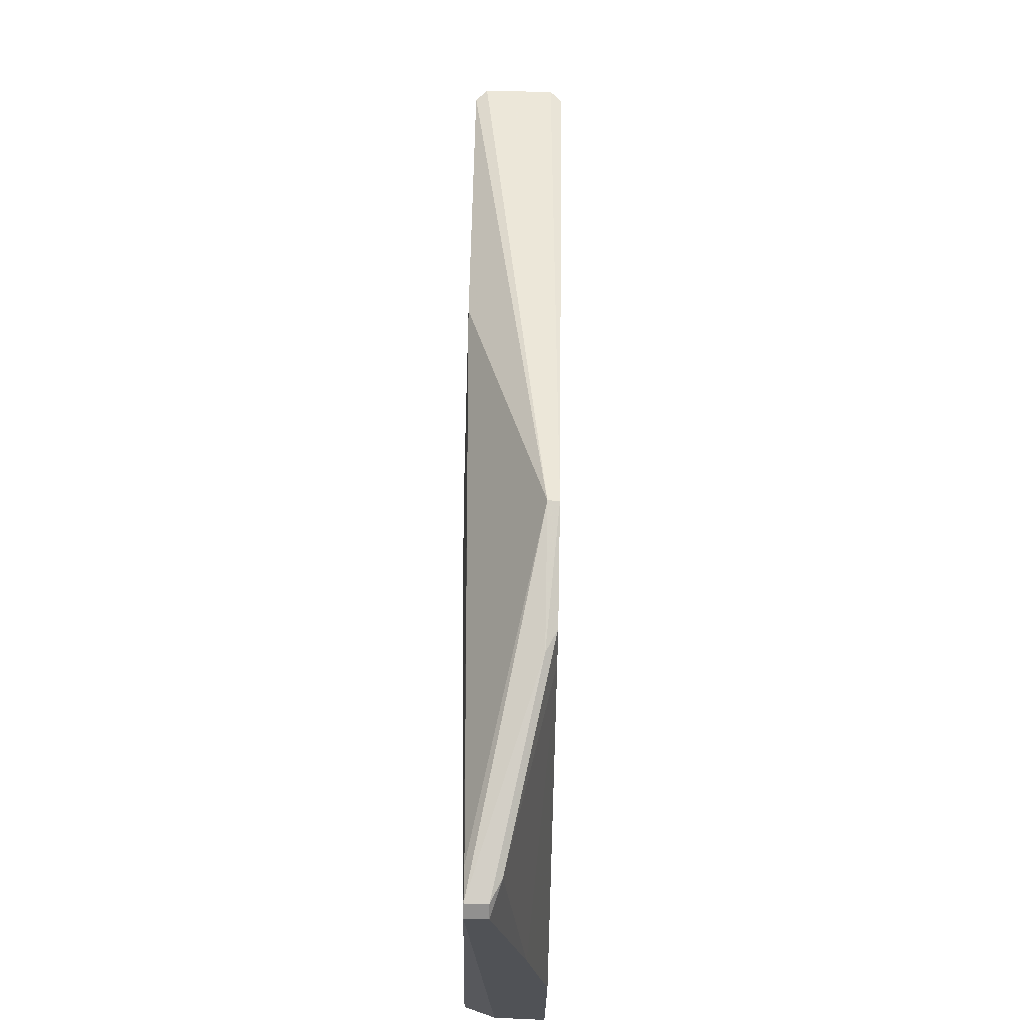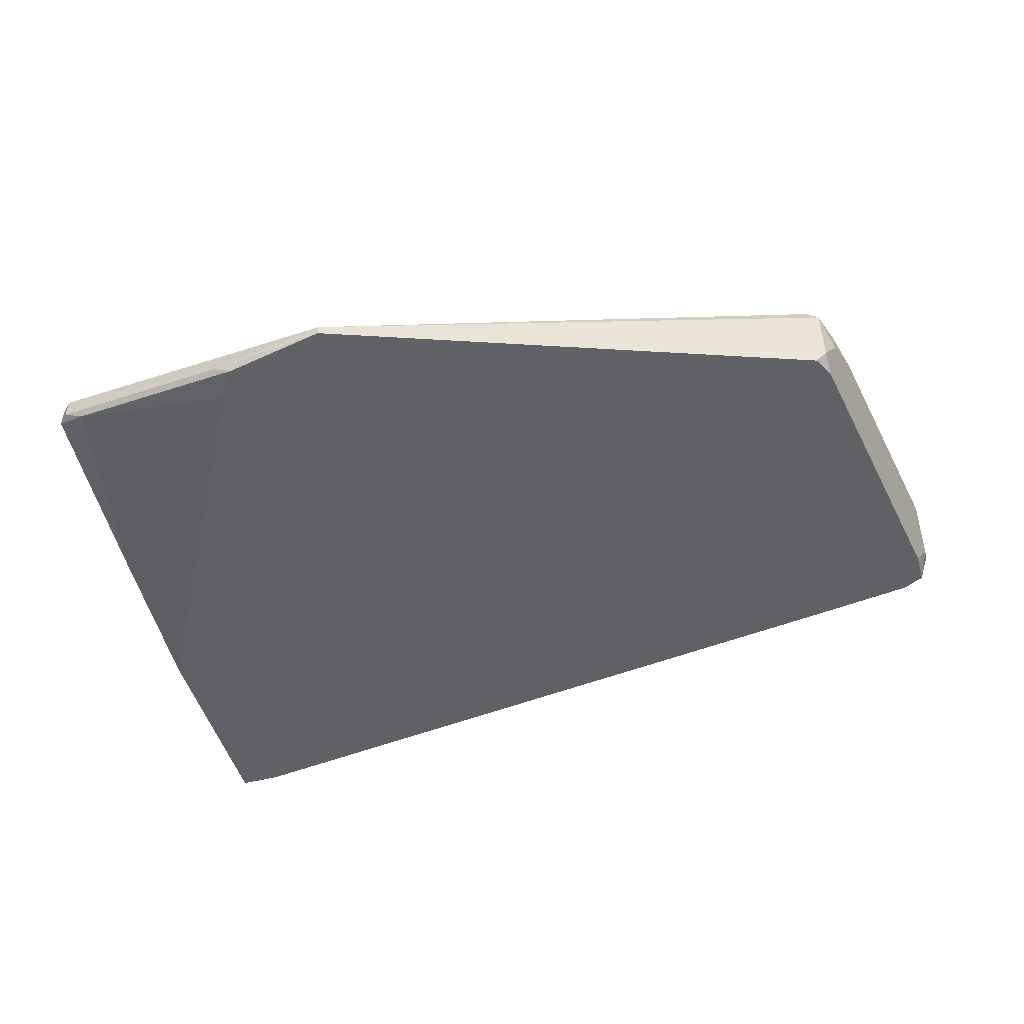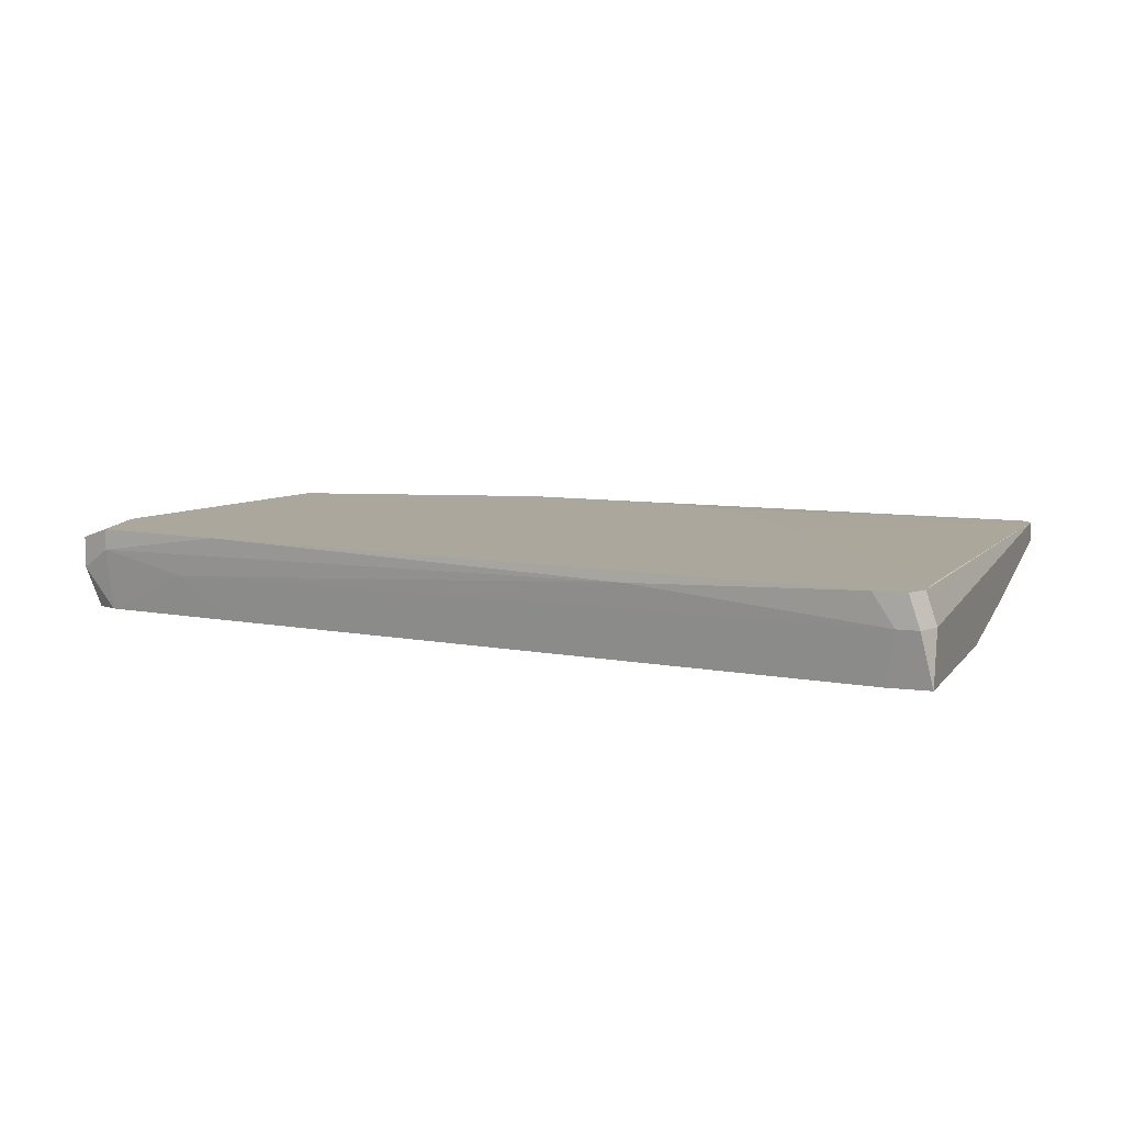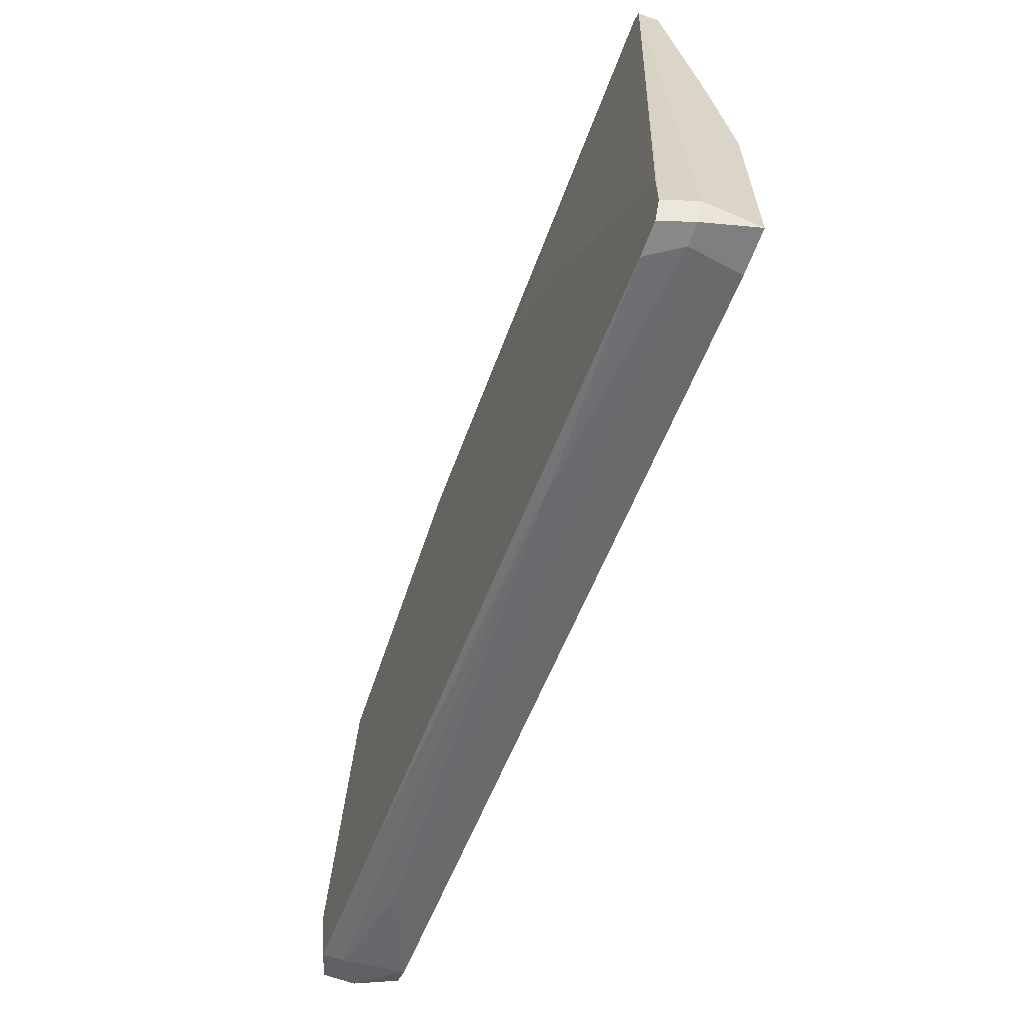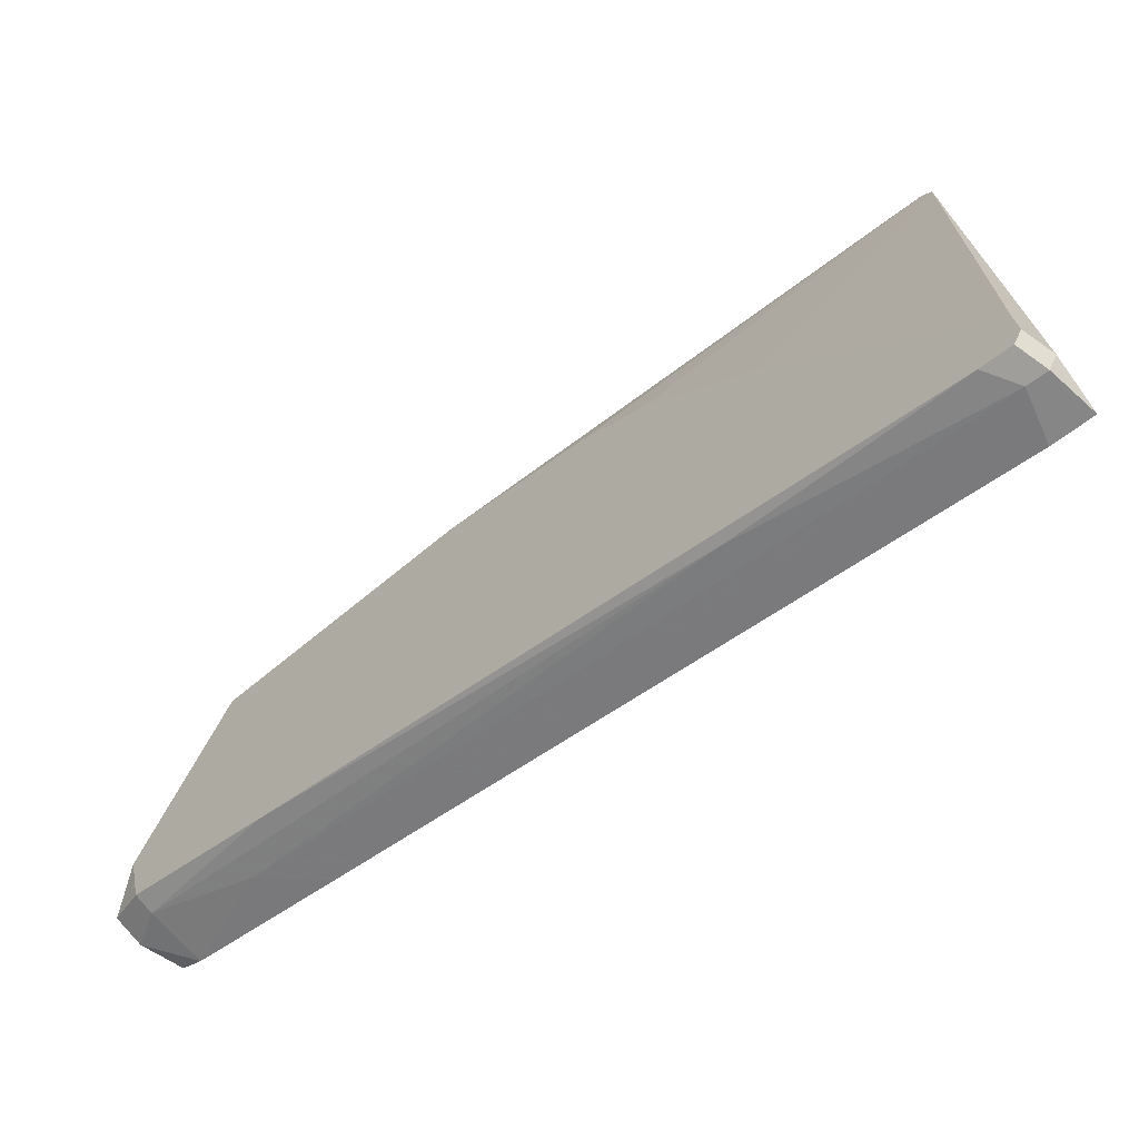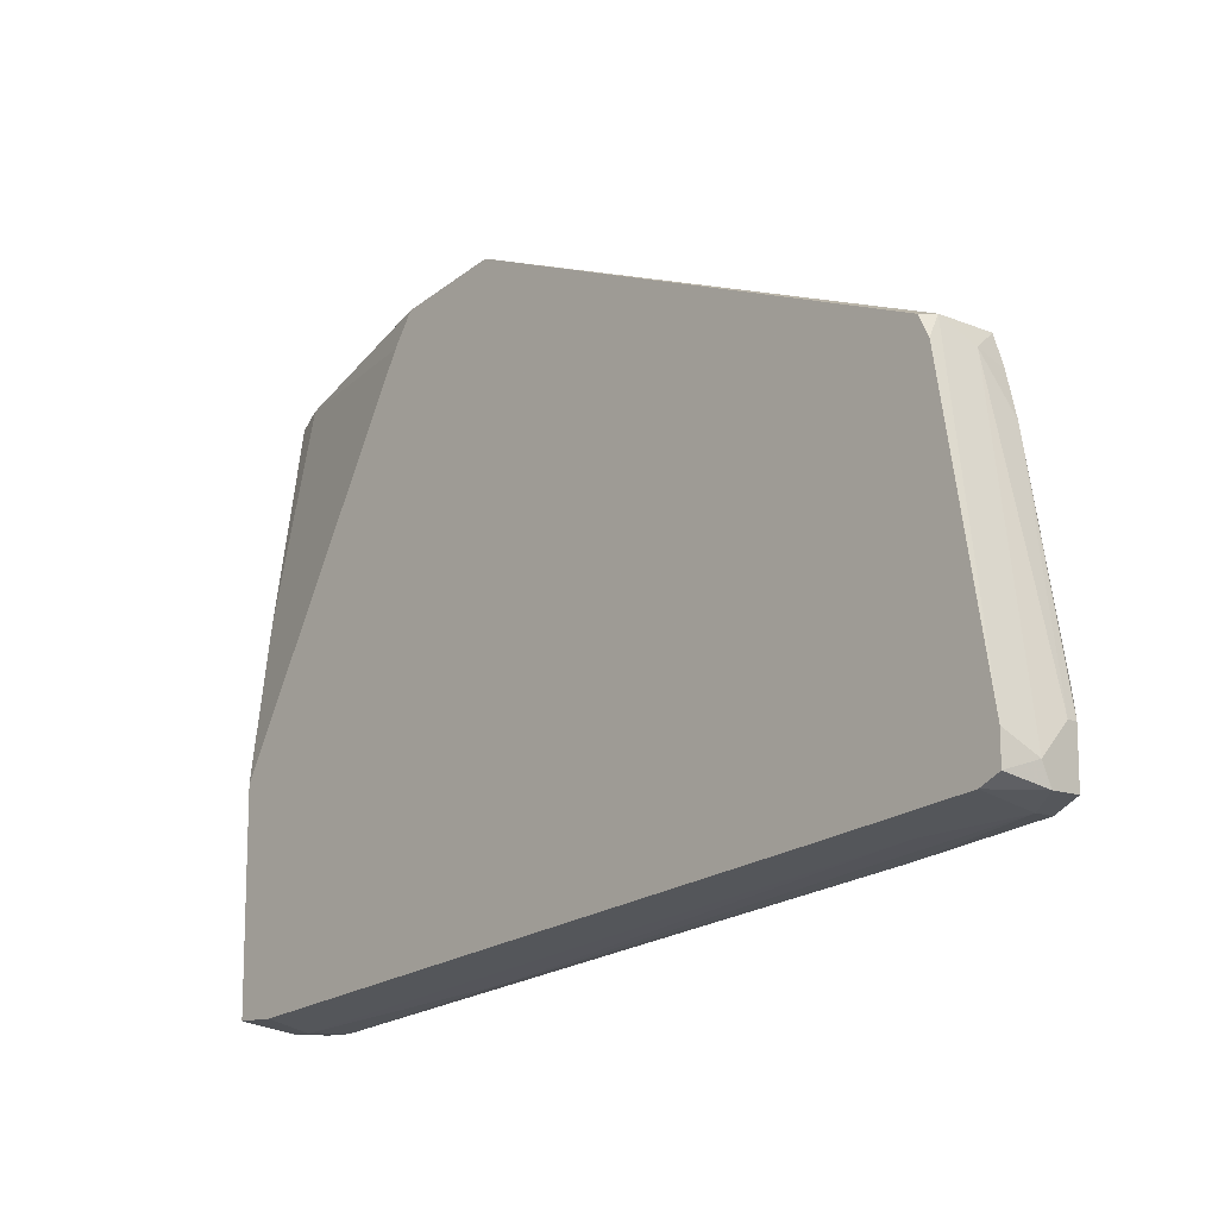
<metadata>
{"format":"obj","ext":"obj","renderer":"f3d","projection":"perspective","resolution":1024,"background":"white","views":[{"elev":69.1,"azim":-89.0,"up":"+Z"},{"elev":-48.4,"azim":16.0,"up":"+Y"},{"elev":8.4,"azim":-159.6,"up":"+Y"},{"elev":-63.3,"azim":-110.4,"up":"+Z"},{"elev":-70.8,"azim":-143.8,"up":"+Z"},{"elev":-12.9,"azim":47.1,"up":"+Z"}]}
</metadata>
<code>
v -0.06603 -0.005994 -0.03836
v -0.06603 0.005055 0.05002
v 0.05706 0.005055 0.0216
v 0.0618 0.006633 -0.009951
v 0.0618 -0.005994 -0.01469
v 0.0618 -0.005994 -0.01942
v -0.07077 0.006633 -0.03048
v -0.07077 0.006633 -0.03679
v -0.07077 0.001898 0.05002
v -0.07077 0.001898 -0.03995
v -0.07077 0.005055 0.05002
v -0.04079 0.006633 0.01529
v -0.04079 -0.005994 0.05159
v -0.04079 -0.004414 0.05632
v 0.03655 -0.005994 -0.02416
v 0.05233 0.006633 0.03264
v 0.05233 -0.005994 0.03264
v -0.06761 0.00032 0.05002
v -0.06761 0.001898 -0.03995
v 0.05548 0.00032 0.02949
v 0.05548 0.005055 0.02791
v -0.02184 0.006633 0.03581
v -0.02184 -0.005994 0.05949
v -0.02184 -0.004414 0.05949
v 0.01287 0.006633 0.04212
v 0.04444 0.00032 -0.02416
v -0.06445 0.006633 -0.03995
v 0.05864 0.006633 -0.02258
v 0.05864 -0.005994 -0.021
v 0.05864 0.003476 -0.02258
v -0.07235 -0.002836 0.01844
v -0.07235 0.001898 0.04843
v -0.07235 0.001898 -0.03679
v -0.07235 -0.005994 -0.03836
v -0.07235 -0.005994 -0.00522
v -0.07235 0.005055 0.04843
v -0.02973 0.005055 -0.03521
v 0.06338 0.00032 -0.021
v 0.06338 0.005055 -0.01311
v 0.06338 0.005055 -0.021
v 0.06338 0.003476 -0.01311
v 0.06338 -0.001257 -0.01784
v -0.0108 0.006633 0.04055
v -0.06919 0.006633 -0.03995
v -0.03762 -0.005994 0.05632
v 0.03813 0.006633 -0.02574
v 0.05391 -0.005994 0.02949
v 0.05391 0.005055 0.03264
v 0.05391 -0.004414 0.03264
f 3 20 41
f 23 34 6
f 23 6 17
f 28 44 25
f 34 23 35
f 28 25 16
f 35 23 45
f 25 44 22
f 6 34 15
f 34 35 36
f 11 22 36
f 16 25 24
f 23 17 49
f 24 23 49
f 22 44 7
f 10 34 33
f 44 10 33
f 34 36 33
f 34 10 1
f 15 34 1
f 36 35 32
f 11 36 32
f 28 16 4
f 21 16 48
f 16 24 48
f 24 49 48
f 30 28 40
f 39 42 40
f 28 4 40
f 4 39 40
f 36 22 12
f 22 7 12
f 7 36 12
f 49 42 20
f 21 48 20
f 48 49 20
f 44 28 27
f 10 44 27
f 25 11 2
f 11 24 2
f 24 25 2
f 17 6 5
f 6 42 5
f 42 49 5
f 6 15 29
f 45 23 14
f 24 11 14
f 23 24 14
f 35 45 13
f 45 18 13
f 1 10 19
f 15 1 19
f 10 27 19
f 27 37 19
f 11 25 43
f 22 11 43
f 25 22 43
f 32 35 31
f 18 32 31
f 35 13 31
f 13 18 31
f 37 30 26
f 29 15 26
f 30 29 26
f 15 19 26
f 19 37 26
f 28 30 46
f 30 37 46
f 27 28 46
f 37 27 46
f 16 21 3
f 4 16 3
f 39 4 3
f 21 20 3
f 42 6 38
f 30 40 38
f 40 42 38
f 6 29 38
f 29 30 38
f 18 45 9
f 32 18 9
f 11 32 9
f 14 11 9
f 45 14 9
f 7 44 8
f 36 7 8
f 44 33 8
f 33 36 8
f 49 17 47
f 17 5 47
f 5 49 47
f 42 39 41
f 20 42 41
f 39 3 41

</code>
